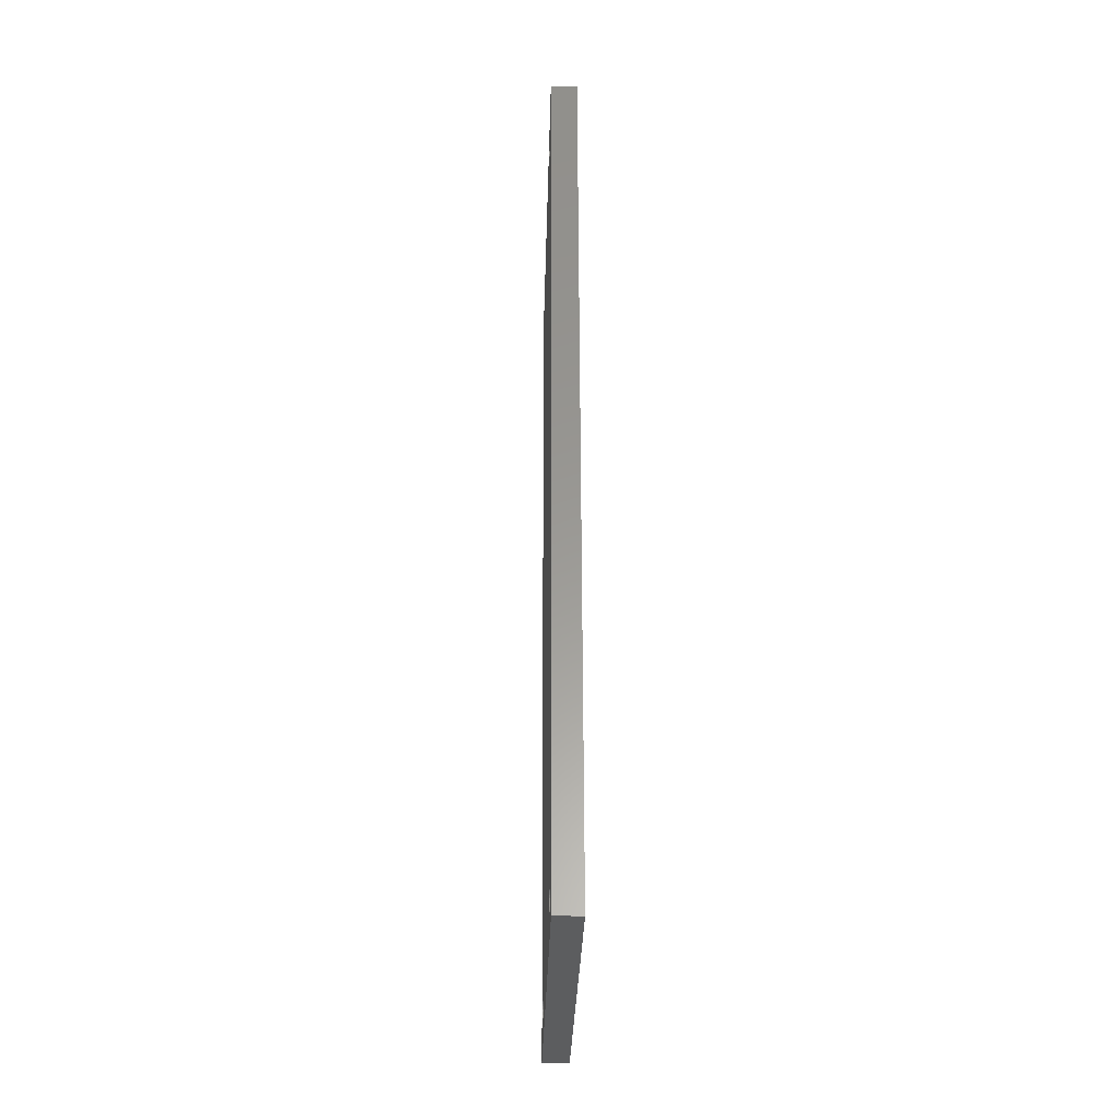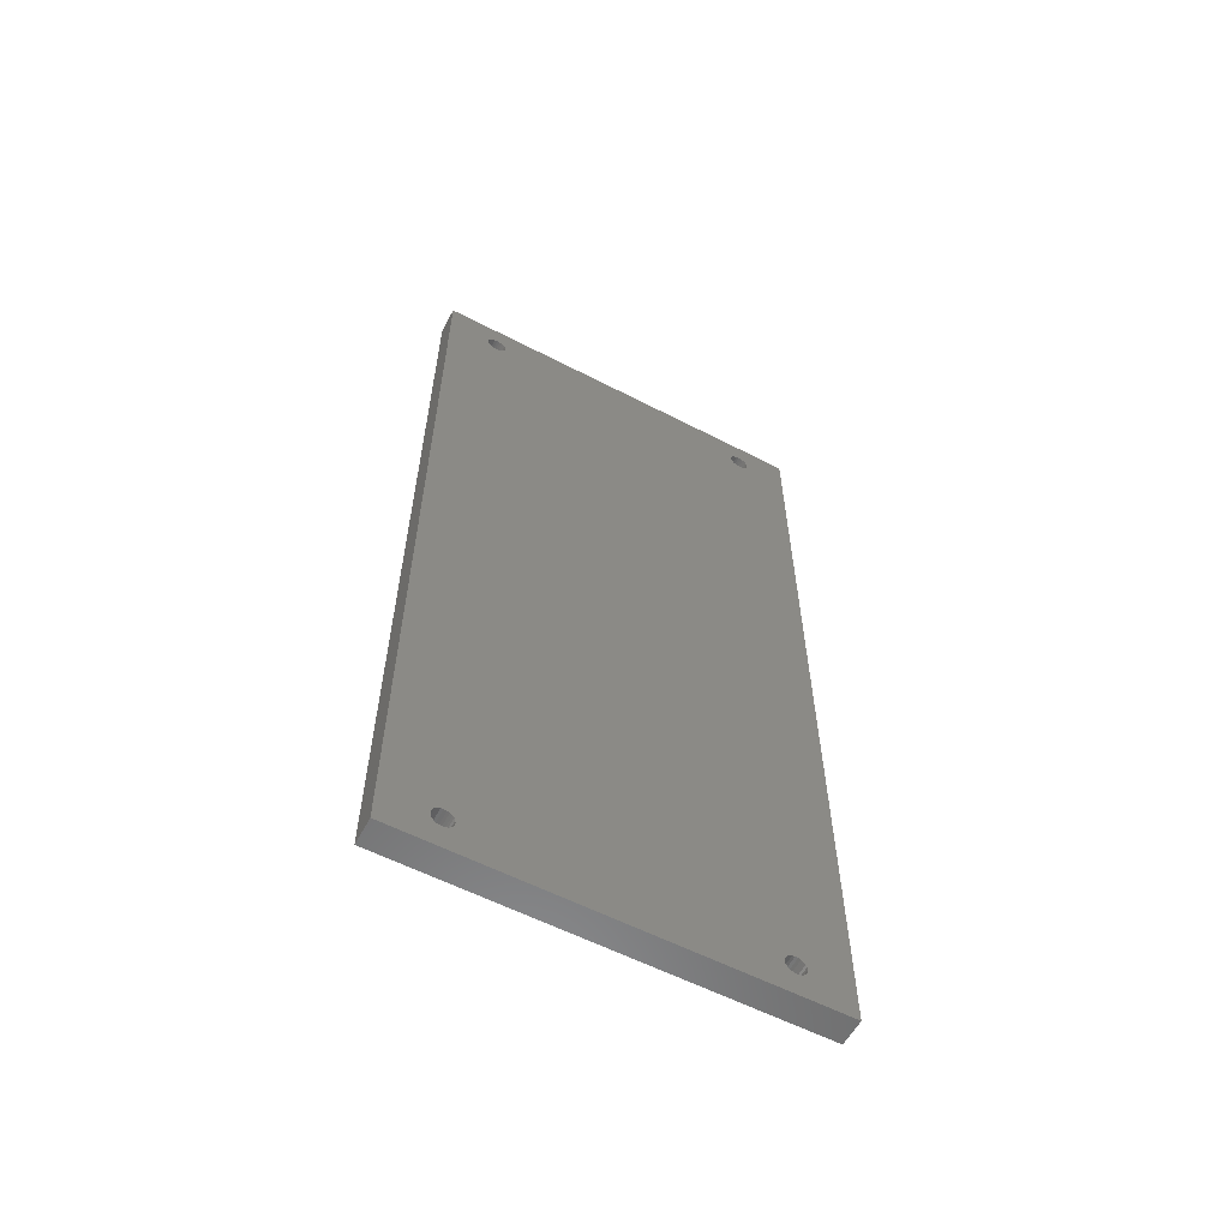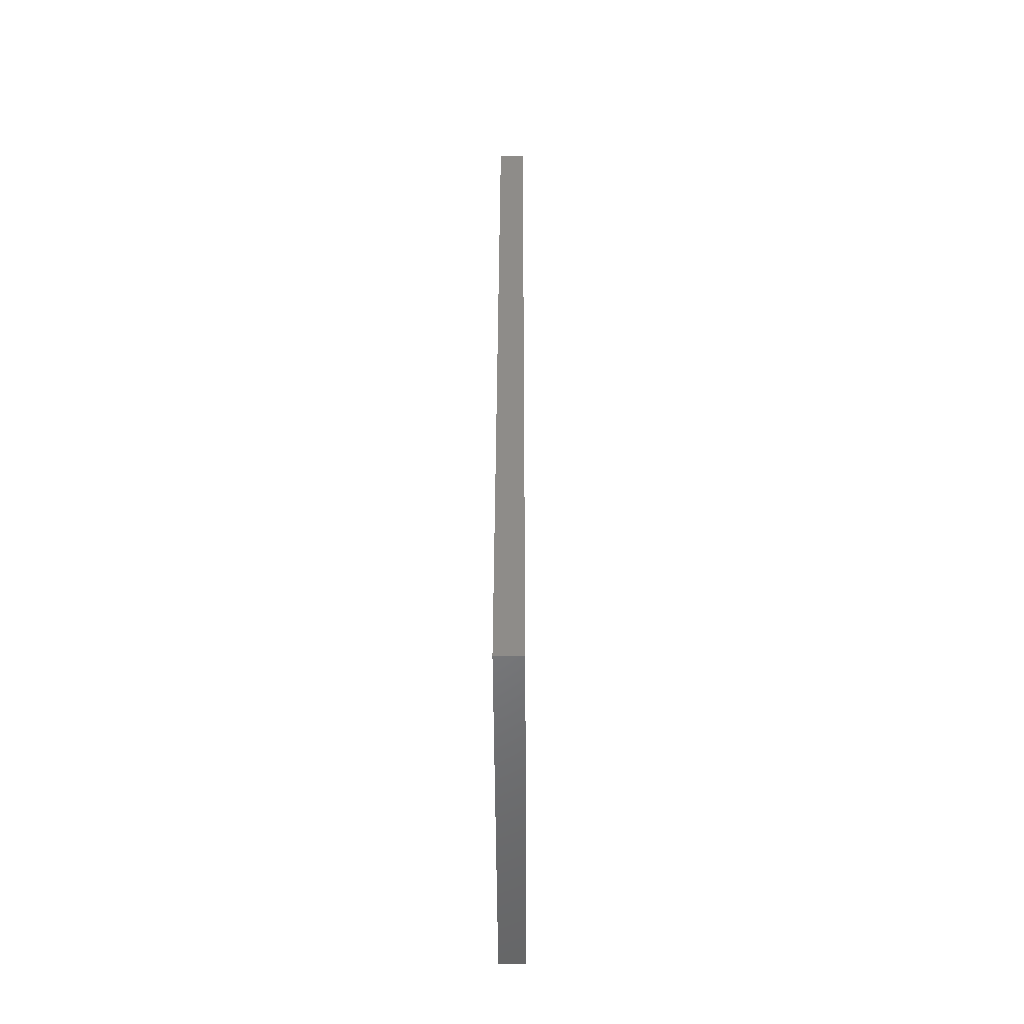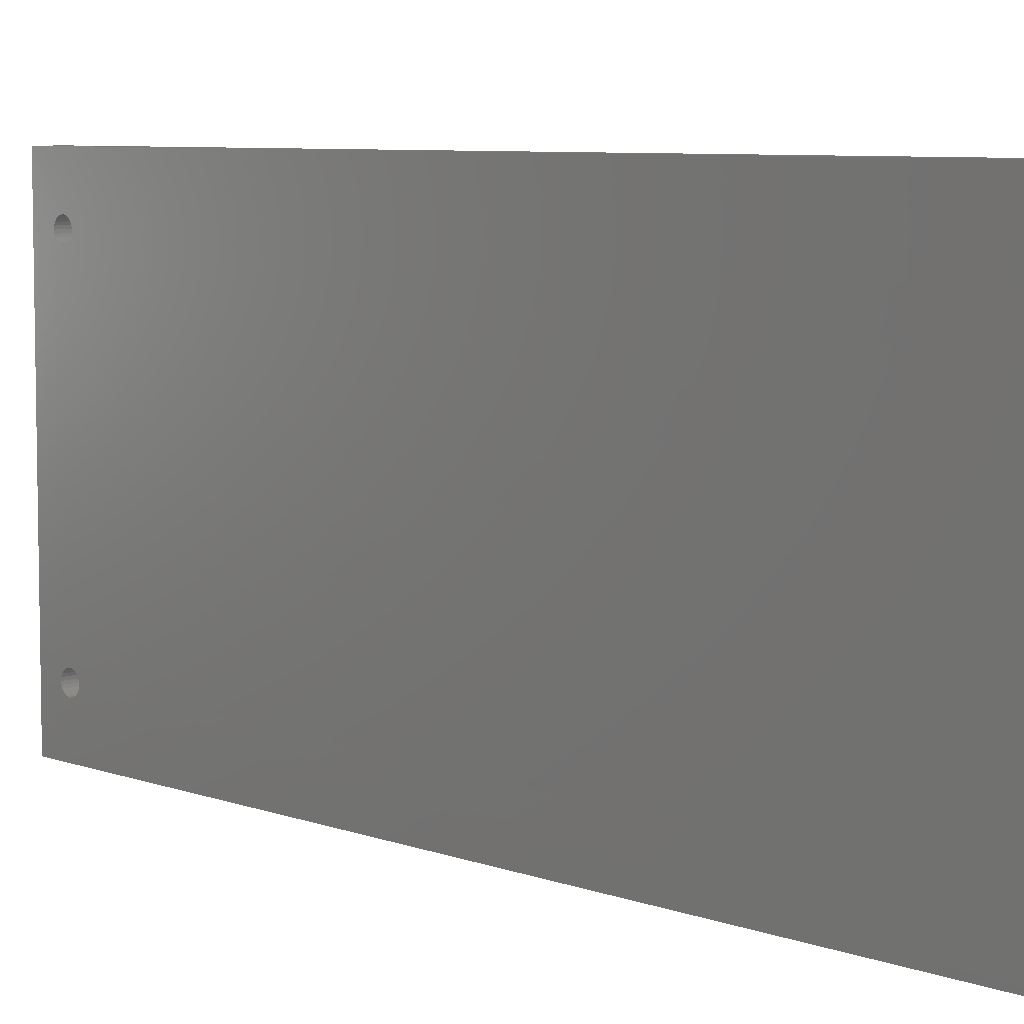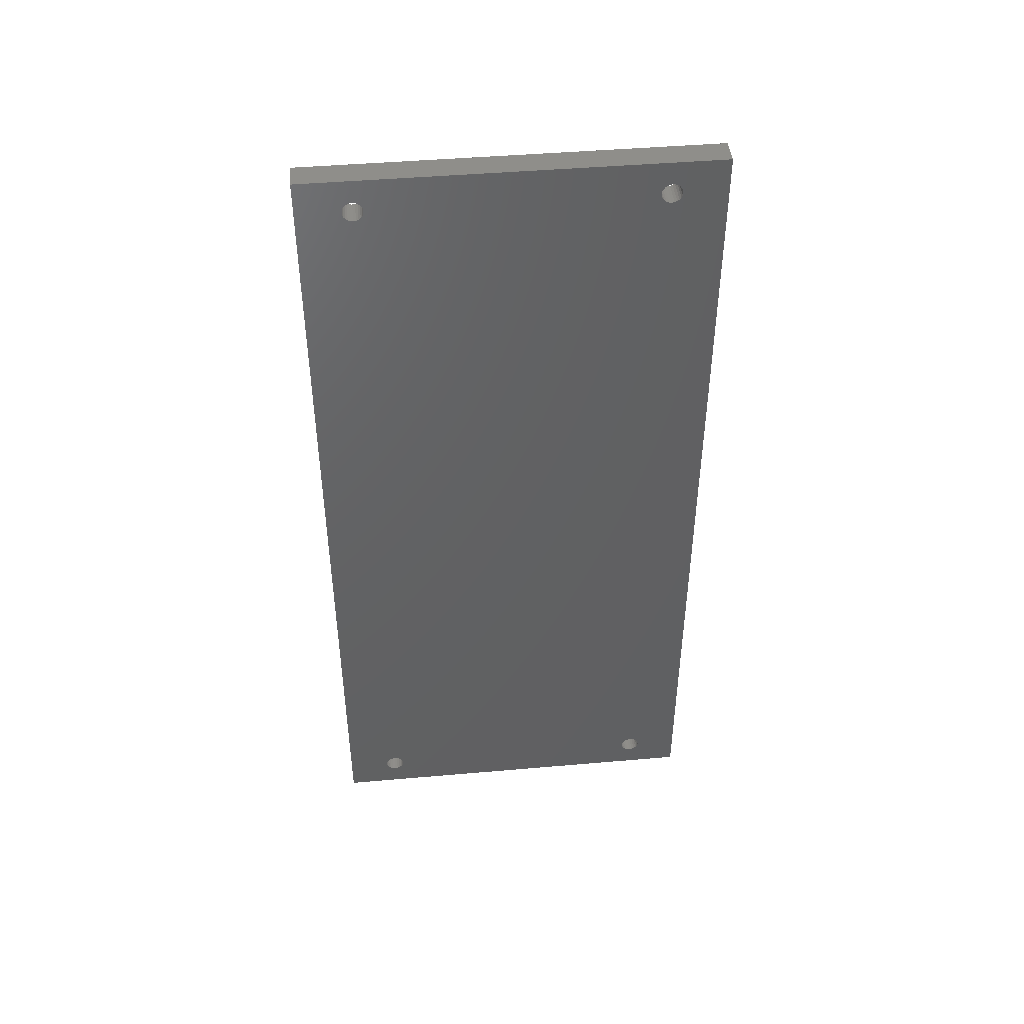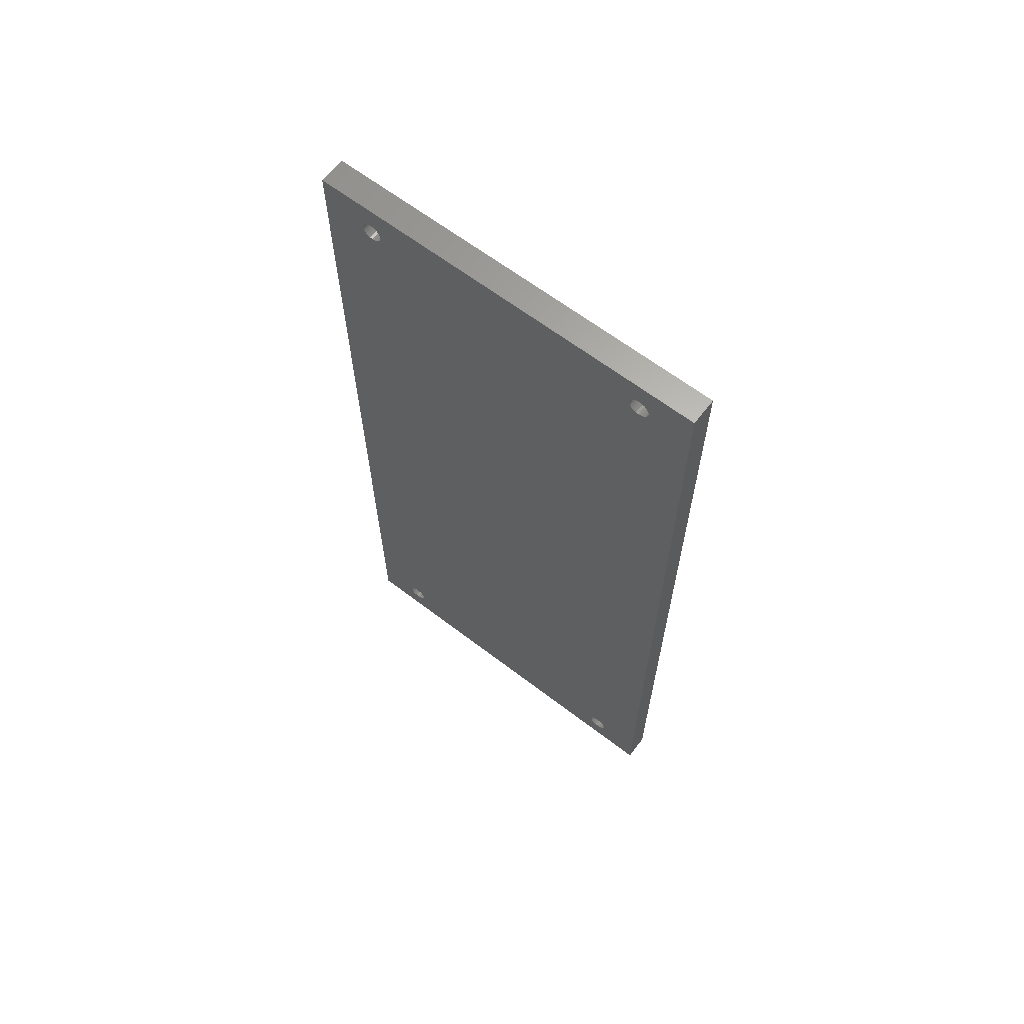
<metadata>
{"format":"stl","ext":"stl","renderer":"f3d","projection":"perspective","resolution":1024,"background":"white","views":[{"elev":-30.9,"azim":-1.5,"up":"+Y"},{"elev":-58.4,"azim":61.9,"up":"+Y"},{"elev":-51.8,"azim":-179.6,"up":"+Y"},{"elev":6.8,"azim":137.6,"up":"+Z"},{"elev":44.6,"azim":-95.8,"up":"+Y"},{"elev":64.2,"azim":-52.4,"up":"+Y"}]}
</metadata>
<code>
# stl→obj: 200 verts, 412 faces
v 314.4 108.6 72.5
v 310.4 108.6 12.5
v 314.4 108.6 12.5
v 310.4 108.6 72.5
v 314 241.7 12.5
v 310 241.6 12.5
v 314.4 112.1 20.5
v 314.4 112.2 20.11
v 314.4 112.3 19.75
v 314.4 112.6 19.44
v 314.4 112.9 19.2
v 314.4 113.2 19.05
v 314.4 113.6 19
v 314.4 112.1 64.5
v 314.4 114 19.05
v 314.4 114.4 19.2
v 314.4 114.7 19.44
v 314.4 114.9 19.75
v 314.4 115.1 20.11
v 314.4 115.1 20.5
v 314 235.6 19.44
v 314 235.4 19.75
v 314 235.2 20.11
v 314 235.2 20.5
v 314 235.2 64.5
v 314 235.9 19.21
v 314 236.3 19.06
v 314 236.7 19.01
v 314 237 19.06
v 314 237.4 19.21
v 314 237.7 19.44
v 314 238 19.75
v 314 238.1 20.11
v 314 238.2 20.5
v 314 238.2 64.5
v 314.4 113.6 66
v 314 241.7 72.5
v 314.4 113.2 65.95
v 314.4 112.9 65.8
v 314.4 112.6 65.56
v 314.4 112.3 65.25
v 314.4 112.2 64.89
v 314.4 114 65.95
v 314.4 114.4 65.8
v 314.4 114.7 65.56
v 314.4 114.9 65.25
v 314.4 115.1 64.89
v 314.4 115.1 64.5
v 314 235.6 65.56
v 314 235.4 65.25
v 314 235.2 64.89
v 314 235.9 65.8
v 314 236.3 65.95
v 314 236.7 66
v 314 237 65.95
v 314 237.4 65.8
v 314 237.7 65.56
v 314 238 65.25
v 314 238.1 64.89
v 314 235.2 64.11
v 314 235.2 20.89
v 314 235.4 63.75
v 314 235.4 21.25
v 314 235.6 63.44
v 314 235.6 21.56
v 314 235.9 63.2
v 314 235.9 21.79
v 314 236.3 63.05
v 314 236.3 21.94
v 314 236.7 63
v 314 236.7 21.99
v 314 237 21.94
v 314 237 63.05
v 314 237.4 21.79
v 314 237.4 63.2
v 314 237.7 21.56
v 314 237.7 63.44
v 314 238 21.25
v 314 238 63.75
v 314 238.1 20.89
v 314 238.1 64.11
v 314.4 112.2 64.11
v 314.4 112.2 20.89
v 314.4 112.3 63.75
v 314.4 112.3 21.25
v 314.4 112.6 63.44
v 314.4 112.6 21.56
v 314.4 112.9 63.2
v 314.4 112.9 21.8
v 314.4 113.2 63.05
v 314.4 113.2 21.95
v 314.4 113.6 63
v 314.4 113.6 22
v 314.4 114 63.05
v 314.4 114 21.95
v 314.4 114.4 63.2
v 314.4 114.4 21.8
v 314.4 114.7 63.44
v 314.4 114.7 21.56
v 314.4 114.9 63.75
v 314.4 114.9 21.25
v 314.4 115.1 64.11
v 314.4 115.1 20.89
v 310 241.6 72.5
v 310.1 235.2 64.11
v 310.1 235.2 20.5
v 310.1 235.1 64.5
v 310.1 235.2 20.89
v 310.1 235.3 63.75
v 310.1 235.4 21.25
v 310.1 235.6 63.44
v 310.1 235.6 21.56
v 310.1 235.9 63.2
v 310.1 235.9 21.79
v 310.1 236.3 63.05
v 310.1 236.3 21.94
v 310.1 236.6 63
v 310.1 236.6 21.99
v 310.1 237 63.05
v 310.1 237 21.94
v 310.1 237.4 21.79
v 310.1 237.4 63.2
v 310 237.7 21.56
v 310 237.7 63.44
v 310 237.9 21.25
v 310 237.9 63.75
v 310 238.1 20.89
v 310 238.1 64.11
v 310 238.1 20.5
v 310 238.1 64.5
v 310.4 112.1 64.5
v 310.4 112.2 64.89
v 310.4 112.3 65.25
v 310.4 112.6 65.56
v 310.4 112.9 65.8
v 310.4 113.2 65.95
v 310.4 113.6 66
v 310.4 112.1 20.5
v 310.4 114 65.95
v 310.4 114.4 65.8
v 310.4 114.7 65.56
v 310.4 114.9 65.25
v 310.4 115.1 64.89
v 310.4 115.1 64.5
v 310.4 115.1 20.5
v 310.1 235.6 65.56
v 310.1 235.3 65.25
v 310.1 235.2 64.89
v 310.1 235.9 65.8
v 310.1 236.3 65.95
v 310.1 236.6 66
v 310.1 237 65.95
v 310.1 237.4 65.8
v 310 237.7 65.56
v 310 237.9 65.25
v 310 238.1 64.89
v 310.4 113.6 19
v 310.4 113.2 19.05
v 310.4 112.9 19.2
v 310.4 112.6 19.44
v 310.4 112.3 19.75
v 310.4 112.2 20.11
v 310.4 114 19.05
v 310.4 114.4 19.2
v 310.4 114.7 19.44
v 310.4 114.9 19.75
v 310.4 115.1 20.11
v 310.1 235.6 19.44
v 310.1 235.4 19.75
v 310.1 235.2 20.11
v 310.1 235.9 19.21
v 310.1 236.3 19.06
v 310.1 236.6 19.01
v 310.1 237 19.06
v 310.1 237.4 19.21
v 310 237.7 19.44
v 310 237.9 19.75
v 310 238.1 20.11
v 310.4 112.2 20.89
v 310.4 112.2 64.11
v 310.4 112.3 21.25
v 310.4 112.3 63.75
v 310.4 112.6 21.56
v 310.4 112.6 63.44
v 310.4 112.9 63.2
v 310.4 112.9 21.8
v 310.4 113.2 63.05
v 310.4 113.2 21.95
v 310.4 113.6 63
v 310.4 113.6 22
v 310.4 114 63.05
v 310.4 114 21.95
v 310.4 114.4 63.2
v 310.4 114.4 21.8
v 310.4 114.7 63.44
v 310.4 114.7 21.56
v 310.4 114.9 63.75
v 310.4 114.9 21.25
v 310.4 115.1 64.11
v 310.4 115.1 20.89
f 1 2 3
f 2 1 4
f 5 2 6
f 2 5 3
f 3 7 1
f 7 3 8
f 8 3 9
f 9 3 10
f 10 3 11
f 11 3 12
f 12 3 13
f 13 3 5
f 1 7 14
f 13 5 15
f 15 5 16
f 16 5 17
f 17 5 18
f 18 5 19
f 19 5 20
f 20 5 21
f 20 21 22
f 20 22 23
f 20 23 24
f 20 24 25
f 21 5 26
f 26 5 27
f 27 5 28
f 28 5 29
f 29 5 30
f 30 5 31
f 31 5 32
f 32 5 33
f 33 5 34
f 34 5 35
f 1 36 37
f 36 1 38
f 38 1 39
f 39 1 40
f 40 1 41
f 41 1 42
f 42 1 14
f 37 36 43
f 37 43 44
f 37 44 45
f 37 45 46
f 37 46 47
f 37 47 48
f 37 48 20
f 37 20 49
f 49 20 50
f 50 20 51
f 51 20 25
f 37 49 52
f 37 52 53
f 37 53 54
f 37 54 55
f 37 55 56
f 37 56 57
f 37 57 58
f 37 58 59
f 37 59 35
f 37 35 5
f 24 60 25
f 60 24 61
f 60 61 62
f 62 61 63
f 62 63 64
f 64 63 65
f 64 65 66
f 66 65 67
f 66 67 68
f 68 67 69
f 68 69 70
f 70 69 71
f 70 71 72
f 70 72 73
f 73 72 74
f 73 74 75
f 75 74 76
f 75 76 77
f 77 76 78
f 77 78 79
f 79 78 80
f 79 80 81
f 81 80 34
f 81 34 35
f 7 82 14
f 82 7 83
f 82 83 84
f 84 83 85
f 84 85 86
f 86 85 87
f 86 87 88
f 88 87 89
f 88 89 90
f 90 89 91
f 90 91 92
f 92 91 93
f 92 93 94
f 94 93 95
f 94 95 96
f 96 95 97
f 96 97 98
f 98 97 99
f 98 99 100
f 100 99 101
f 100 101 102
f 102 101 103
f 102 103 48
f 48 103 20
f 4 37 104
f 37 4 1
f 104 5 6
f 5 104 37
f 105 106 107
f 106 105 108
f 108 105 109
f 108 109 110
f 110 109 111
f 110 111 112
f 112 111 113
f 112 113 114
f 114 113 115
f 114 115 116
f 116 115 117
f 116 117 118
f 118 117 119
f 118 119 120
f 120 119 121
f 121 119 122
f 121 122 123
f 123 122 124
f 123 124 125
f 125 124 126
f 125 126 127
f 127 126 128
f 127 128 129
f 129 128 130
f 4 131 2
f 131 4 132
f 132 4 133
f 133 4 134
f 134 4 135
f 135 4 136
f 136 4 137
f 137 4 104
f 2 131 138
f 137 104 139
f 139 104 140
f 140 104 141
f 141 104 142
f 142 104 143
f 143 104 144
f 144 104 145
f 145 104 146
f 145 146 147
f 145 147 148
f 145 148 107
f 146 104 149
f 149 104 150
f 150 104 151
f 151 104 152
f 152 104 153
f 153 104 154
f 154 104 155
f 155 104 156
f 156 104 130
f 2 157 6
f 157 2 158
f 158 2 159
f 159 2 160
f 160 2 161
f 161 2 162
f 162 2 138
f 6 157 163
f 6 163 164
f 6 164 165
f 6 165 166
f 6 166 167
f 6 167 145
f 6 145 168
f 168 145 169
f 169 145 170
f 170 145 106
f 106 145 107
f 6 168 171
f 6 171 172
f 6 172 173
f 6 173 174
f 6 174 175
f 6 175 176
f 6 176 177
f 6 177 178
f 6 178 129
f 6 129 130
f 6 130 104
f 131 179 138
f 179 131 180
f 179 180 181
f 181 180 182
f 181 182 183
f 183 182 184
f 183 184 185
f 183 185 186
f 186 185 187
f 186 187 188
f 188 187 189
f 188 189 190
f 190 189 191
f 190 191 192
f 192 191 193
f 192 193 194
f 194 193 195
f 194 195 196
f 196 195 197
f 196 197 198
f 198 197 199
f 198 199 200
f 200 199 144
f 200 144 145
f 132 14 131
f 14 132 42
f 131 82 180
f 82 131 14
f 180 84 182
f 84 180 82
f 182 86 184
f 86 182 84
f 184 88 185
f 88 184 86
f 185 90 187
f 90 185 88
f 187 92 189
f 92 187 90
f 189 94 191
f 94 189 92
f 191 96 193
f 96 191 94
f 193 98 195
f 98 193 96
f 100 195 98
f 195 100 197
f 102 197 100
f 197 102 199
f 48 199 102
f 199 48 144
f 47 144 48
f 144 47 143
f 46 143 47
f 143 46 142
f 45 142 46
f 142 45 141
f 45 140 141
f 140 45 44
f 44 139 140
f 139 44 43
f 43 137 139
f 137 43 36
f 36 136 137
f 136 36 38
f 38 135 136
f 135 38 39
f 39 134 135
f 134 39 40
f 134 41 133
f 41 134 40
f 133 42 132
f 42 133 41
f 18 167 166
f 167 18 19
f 19 145 167
f 145 19 20
f 20 200 145
f 200 20 103
f 103 198 200
f 198 103 101
f 101 196 198
f 196 101 99
f 99 194 196
f 194 99 97
f 97 192 194
f 192 97 95
f 95 190 192
f 190 95 93
f 93 188 190
f 188 93 91
f 91 186 188
f 186 91 89
f 89 183 186
f 183 89 87
f 183 85 181
f 85 183 87
f 181 83 179
f 83 181 85
f 179 7 138
f 7 179 83
f 138 8 162
f 8 138 7
f 162 9 161
f 9 162 8
f 161 10 160
f 10 161 9
f 160 11 159
f 11 160 10
f 159 12 158
f 12 159 11
f 158 13 157
f 13 158 12
f 157 15 163
f 15 157 13
f 163 16 164
f 16 163 15
f 164 17 165
f 17 164 16
f 17 166 165
f 166 17 18
f 53 149 150
f 149 53 52
f 52 146 149
f 146 52 49
f 146 50 147
f 50 146 49
f 147 51 148
f 51 147 50
f 148 25 107
f 25 148 51
f 107 60 105
f 60 107 25
f 105 62 109
f 62 105 60
f 109 64 111
f 64 109 62
f 111 66 113
f 66 111 64
f 113 68 115
f 68 113 66
f 115 70 117
f 70 115 68
f 117 73 119
f 73 117 70
f 119 75 122
f 75 119 73
f 122 77 124
f 77 122 75
f 79 124 77
f 124 79 126
f 81 126 79
f 126 81 128
f 35 128 81
f 128 35 130
f 59 130 35
f 130 59 156
f 58 156 59
f 156 58 155
f 57 155 58
f 155 57 154
f 57 153 154
f 153 57 56
f 56 152 153
f 152 56 55
f 55 151 152
f 151 55 54
f 54 150 151
f 150 54 53
f 34 178 33
f 178 34 129
f 80 129 34
f 129 80 127
f 78 127 80
f 127 78 125
f 76 125 78
f 125 76 123
f 76 121 123
f 121 76 74
f 74 120 121
f 120 74 72
f 72 118 120
f 118 72 71
f 71 116 118
f 116 71 69
f 69 114 116
f 114 69 67
f 67 112 114
f 112 67 65
f 110 65 63
f 65 110 112
f 108 63 61
f 63 108 110
f 106 61 24
f 61 106 108
f 170 24 23
f 24 170 106
f 169 23 22
f 23 169 170
f 168 22 21
f 22 168 169
f 168 26 171
f 26 168 21
f 171 27 172
f 27 171 26
f 172 28 173
f 28 172 27
f 173 29 174
f 29 173 28
f 174 30 175
f 30 174 29
f 175 31 176
f 31 175 30
f 32 176 31
f 176 32 177
f 33 177 32
f 177 33 178

</code>
